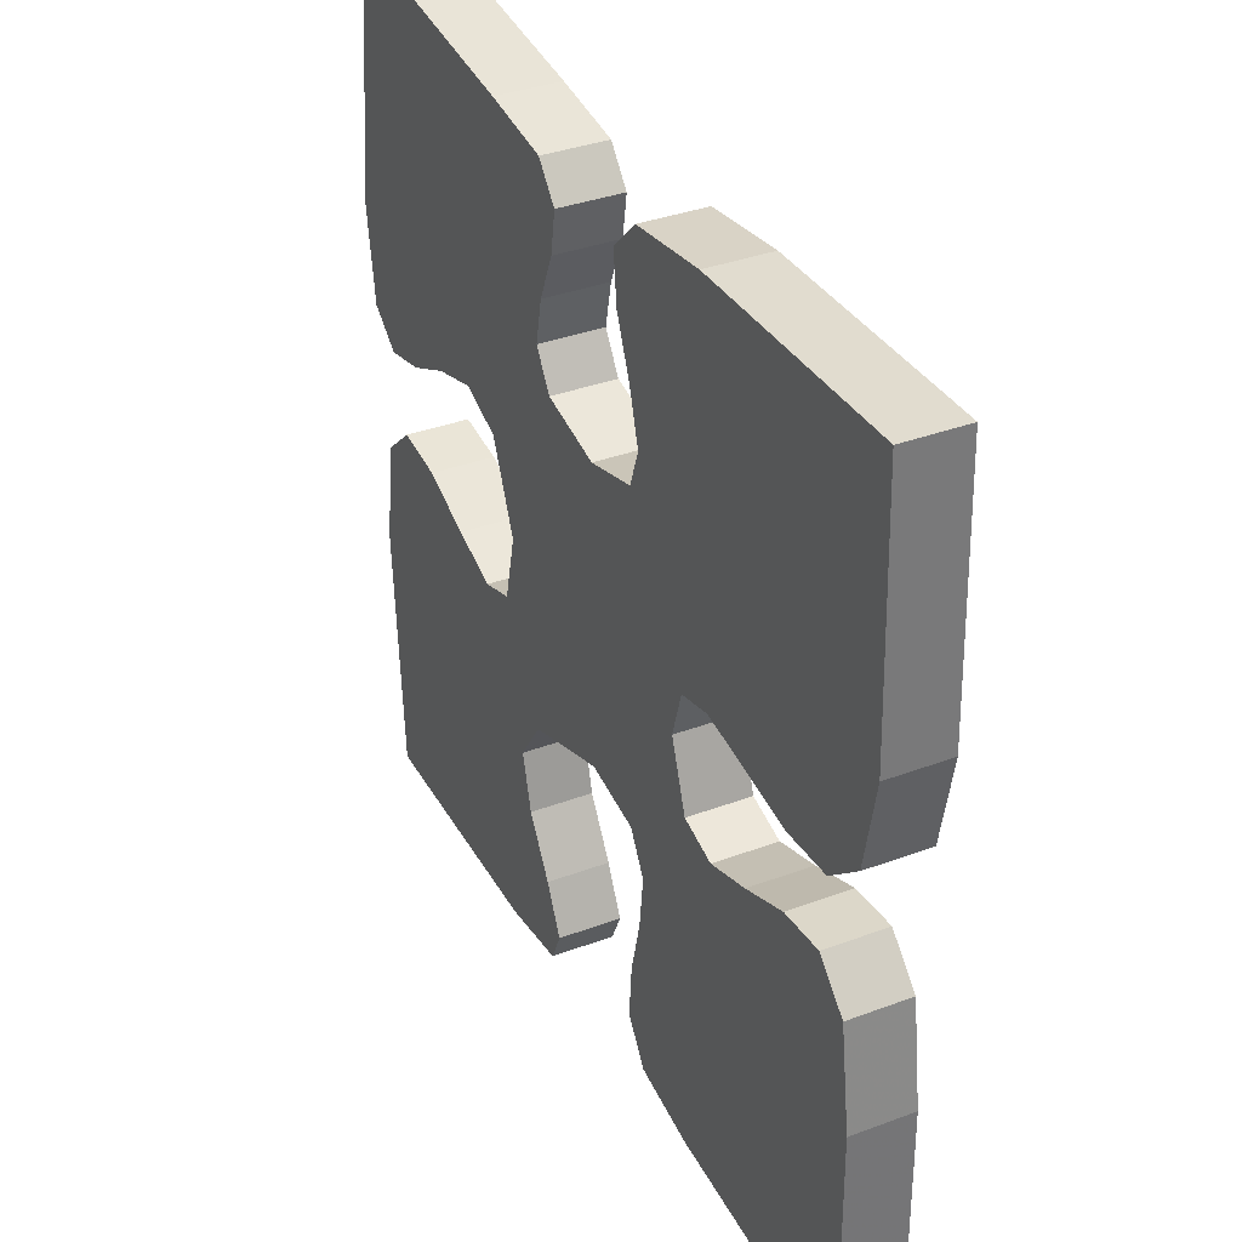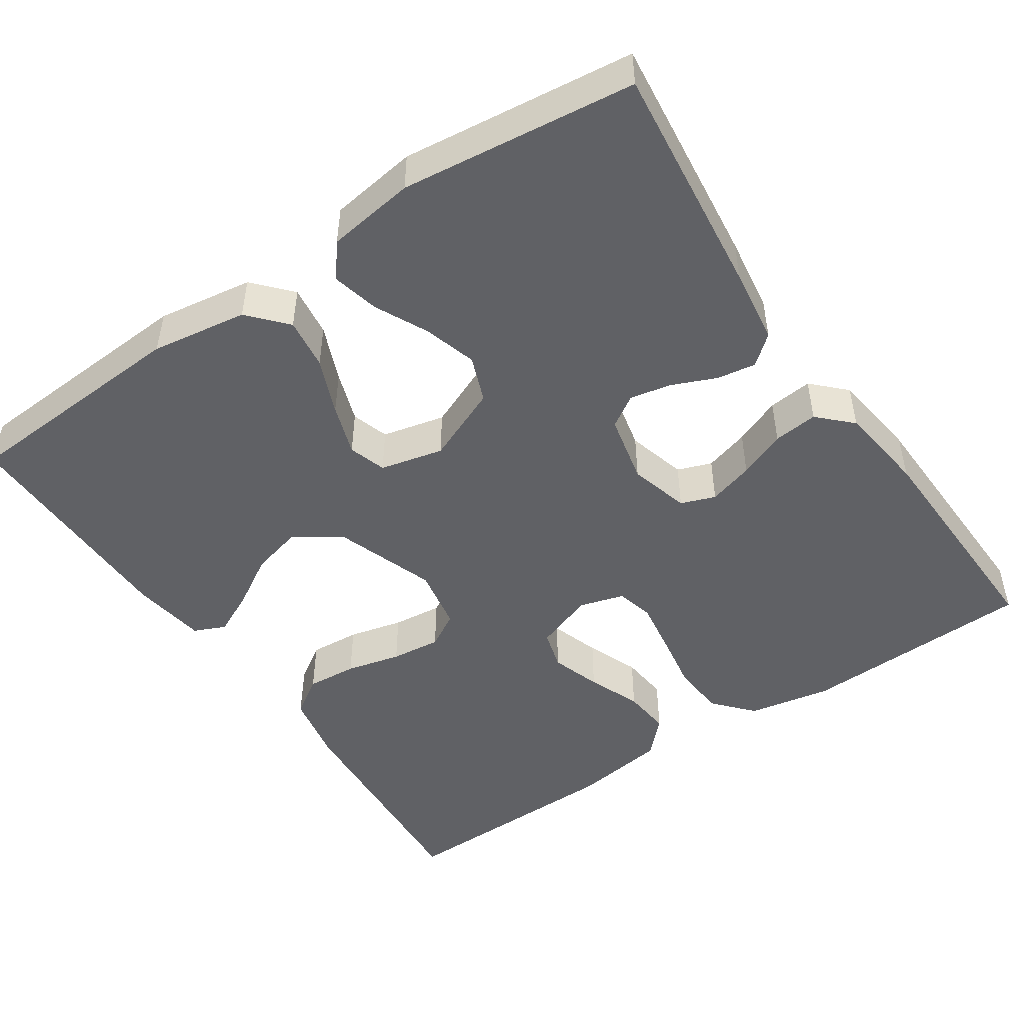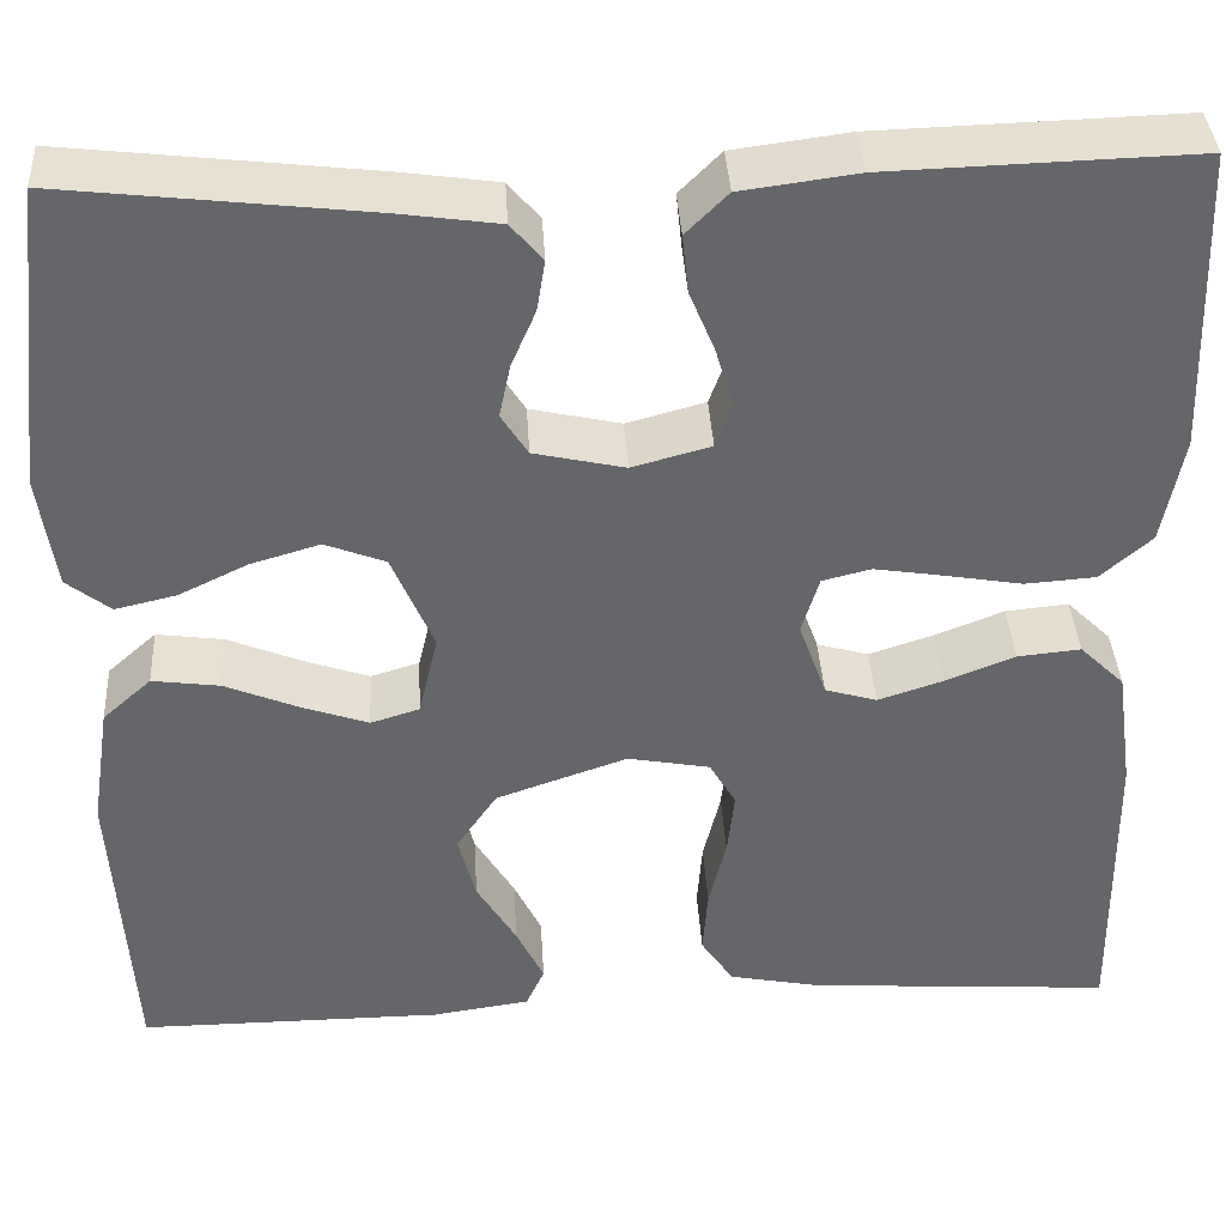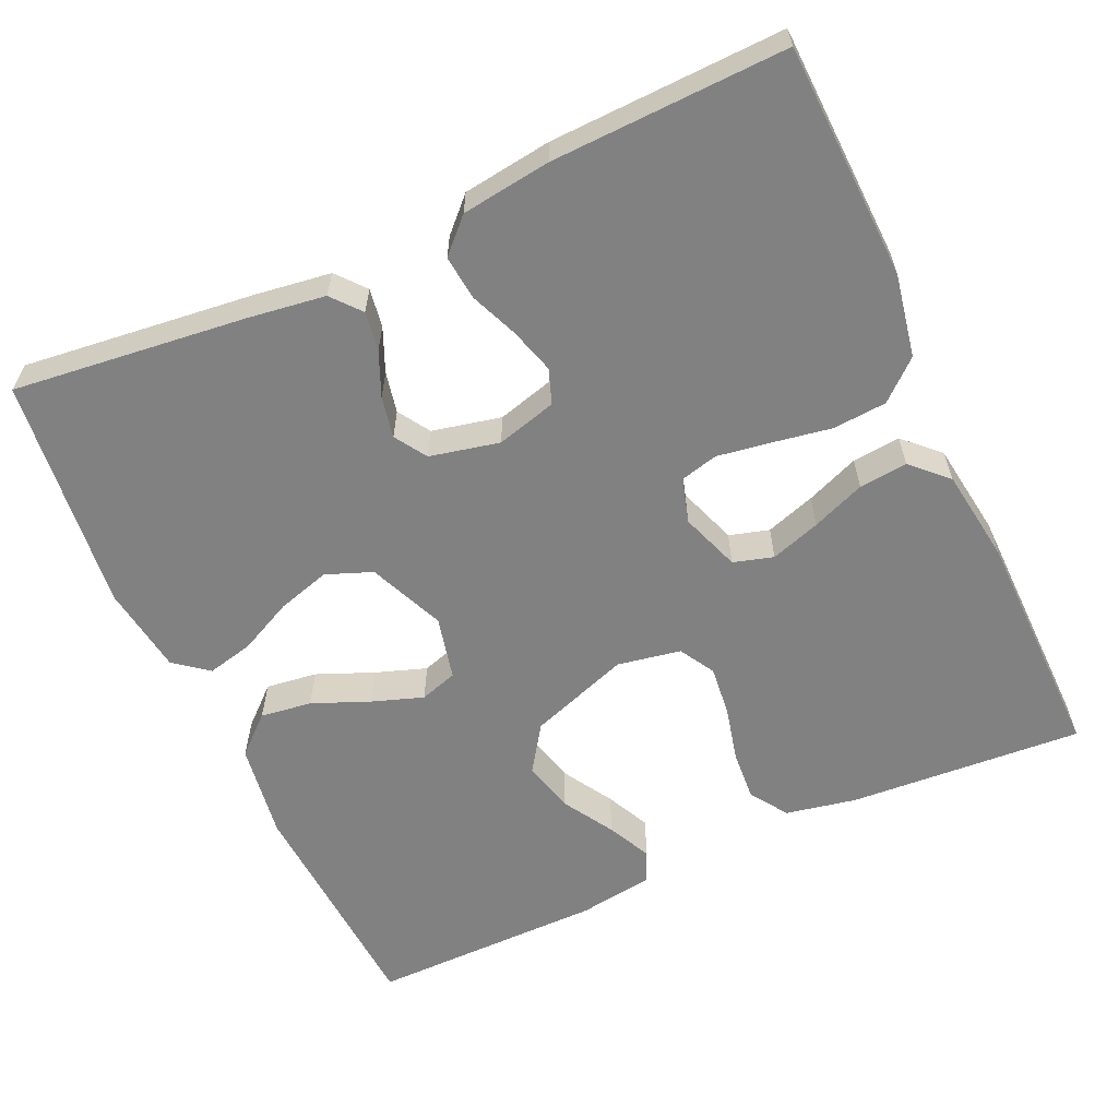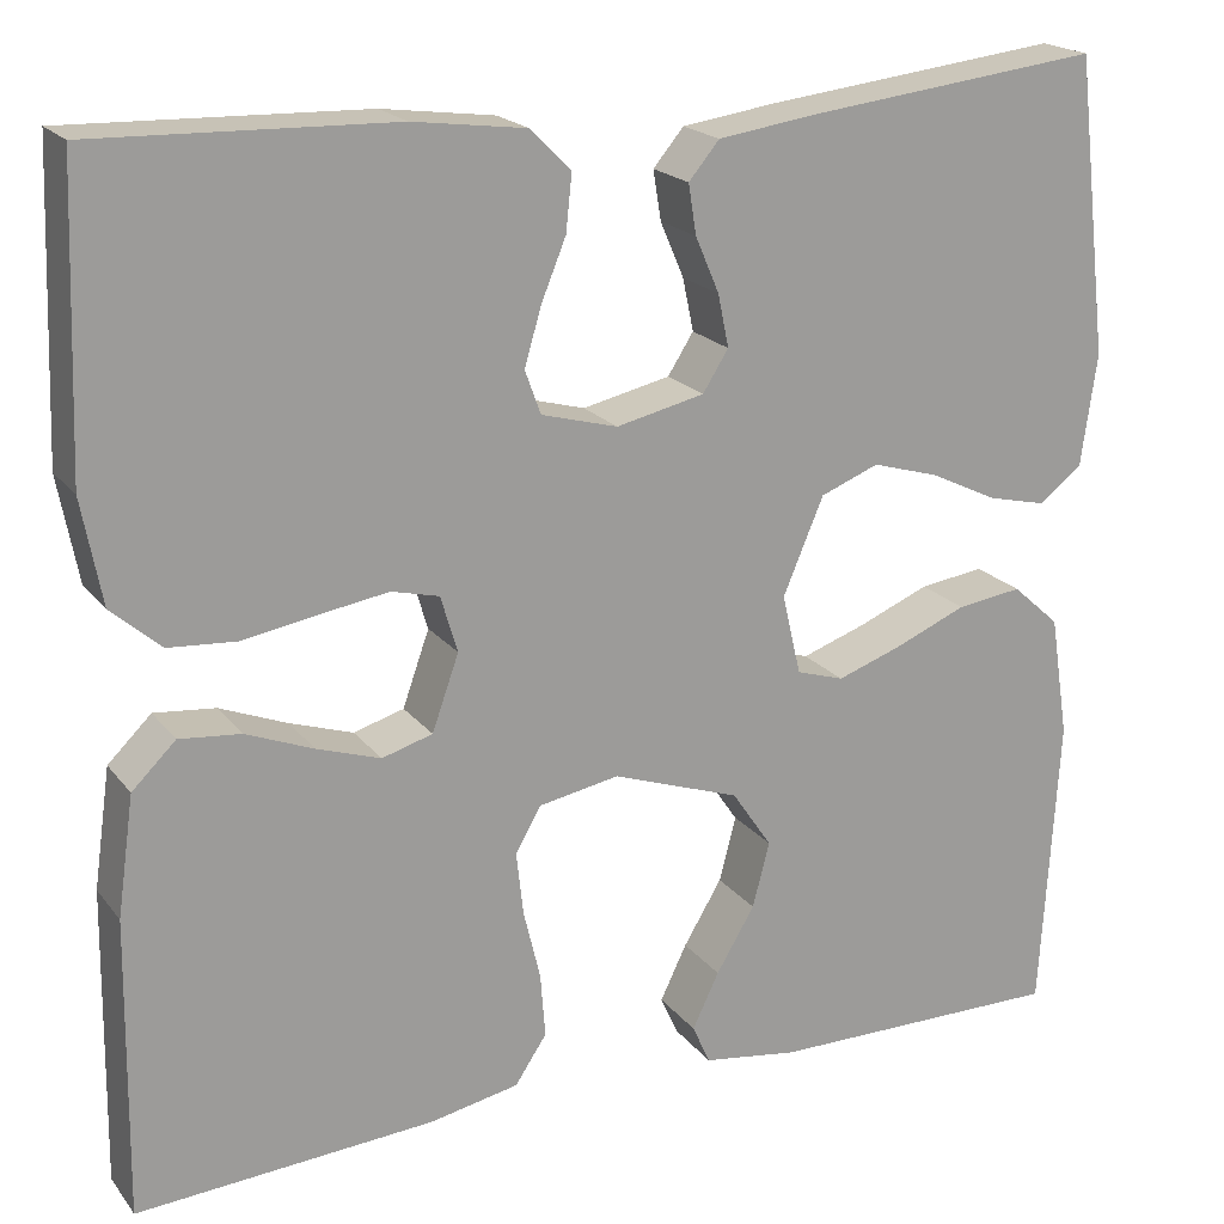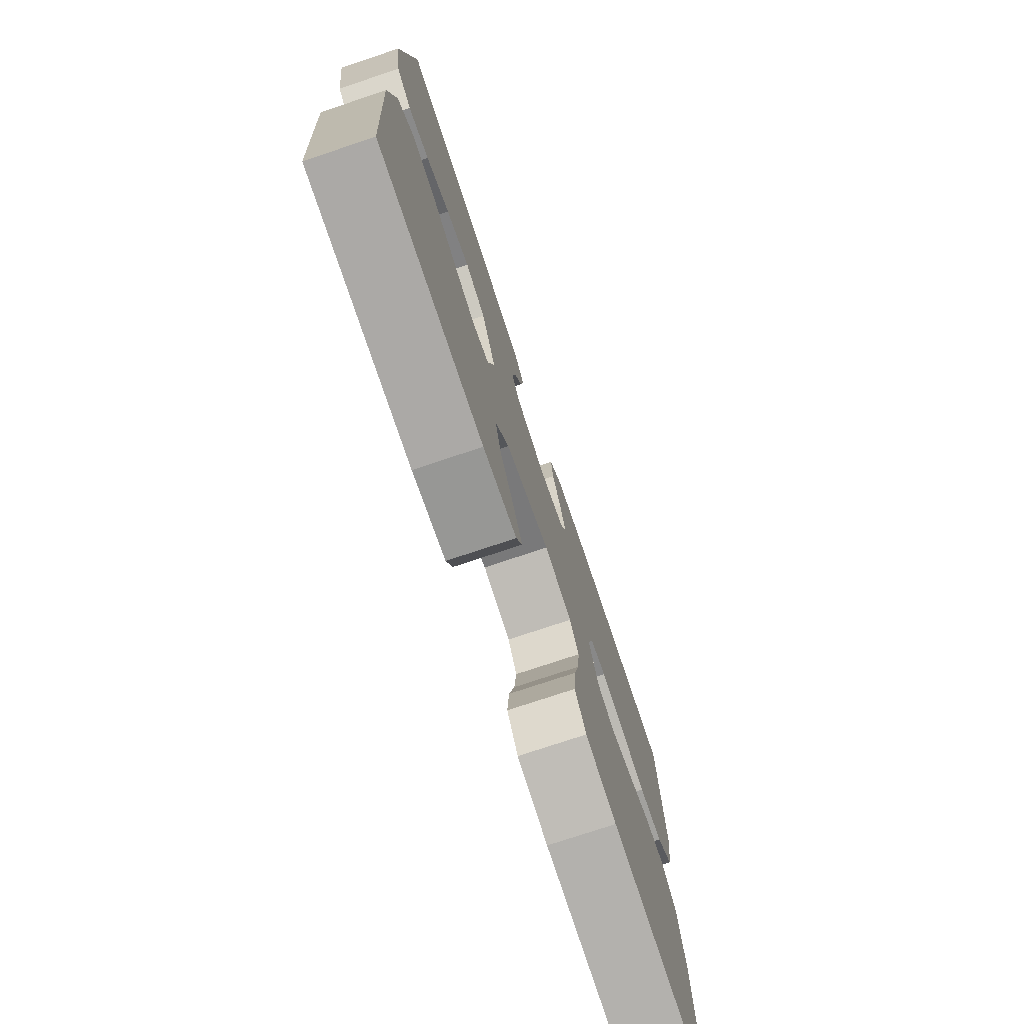
<metadata>
{"format":"obj","ext":"obj","renderer":"f3d","projection":"perspective","resolution":1024,"background":"white","views":[{"elev":36.0,"azim":63.9,"up":"+Z"},{"elev":-48.4,"azim":-55.9,"up":"+Y"},{"elev":38.4,"azim":-3.3,"up":"+Z"},{"elev":-60.5,"azim":24.6,"up":"+Y"},{"elev":19.7,"azim":153.6,"up":"+Z"},{"elev":-75.7,"azim":-71.5,"up":"+Z"}]}
</metadata>
<code>
v 0.5 0.07 -0.5
v 0.2 0.07 -0.479
v 0.11 0.07 -0.461
v 0.078 0.07 -0.413
v 0.083 0.07 -0.348
v 0.1 0.07 -0.278
v 0.107 0.07 -0.214
v 0.081 0.07 -0.169
v 0 0.07 -0.154
v -0.129 0.07 -0.199
v -0.169 0.07 -0.258
v -0.152 0.07 -0.324
v -0.113 0.07 -0.389
v -0.086 0.07 -0.445
v -0.104 0.07 -0.485
v -0.2 0.07 -0.499
v -0.5 0.07 -0.5
v -0.518 0.07 -0.2
v -0.499 0.07 -0.077
v -0.451 0.07 -0.034
v -0.385 0.07 -0.043
v -0.313 0.07 -0.073
v -0.247 0.07 -0.096
v -0.199 0.07 -0.081
v -0.18 0.07 0
v -0.221 0.07 0.097
v -0.28 0.07 0.12
v -0.348 0.07 0.1
v -0.416 0.07 0.067
v -0.476 0.07 0.053
v -0.519 0.07 0.087
v -0.535 0.07 0.2
v -0.5 0.07 0.5
v -0.2 0.07 0.465
v -0.103 0.07 0.451
v -0.072 0.07 0.414
v -0.08 0.07 0.364
v -0.104 0.07 0.308
v -0.115 0.07 0.255
v -0.089 0.07 0.214
v 0 0.07 0.194
v 0.077 0.07 0.215
v 0.093 0.07 0.259
v 0.076 0.07 0.317
v 0.051 0.07 0.378
v 0.045 0.07 0.435
v 0.086 0.07 0.476
v 0.2 0.07 0.491
v 0.5 0.07 0.5
v 0.511 0.07 0.2
v 0.491 0.07 0.094
v 0.441 0.07 0.05
v 0.372 0.07 0.045
v 0.297 0.07 0.058
v 0.228 0.07 0.069
v 0.18 0.07 0.057
v 0.163 0.07 0
v 0.19 0.07 -0.076
v 0.241 0.07 -0.091
v 0.305 0.07 -0.07
v 0.373 0.07 -0.043
v 0.435 0.07 -0.037
v 0.479 0.07 -0.08
v 0.496 0.07 -0.2
v 0.5 0 -0.5
v 0.2 0 -0.479
v 0.11 0 -0.461
v 0.078 0 -0.413
v 0.083 0 -0.348
v 0.1 0 -0.278
v 0.107 0 -0.214
v 0.081 0 -0.169
v 0 0 -0.154
v -0.129 0 -0.199
v -0.169 0 -0.258
v -0.152 0 -0.324
v -0.113 0 -0.389
v -0.086 0 -0.445
v -0.104 0 -0.485
v -0.2 0 -0.499
v -0.5 0 -0.5
v -0.518 0 -0.2
v -0.499 0 -0.077
v -0.451 0 -0.034
v -0.385 0 -0.043
v -0.313 0 -0.073
v -0.247 0 -0.096
v -0.199 0 -0.081
v -0.18 0 0
v -0.221 0 0.097
v -0.28 0 0.12
v -0.348 0 0.1
v -0.416 0 0.067
v -0.476 0 0.053
v -0.519 0 0.087
v -0.535 0 0.2
v -0.5 0 0.5
v -0.2 0 0.465
v -0.103 0 0.451
v -0.072 0 0.414
v -0.08 0 0.364
v -0.104 0 0.308
v -0.115 0 0.255
v -0.089 0 0.214
v 0 0 0.194
v 0.077 0 0.215
v 0.093 0 0.259
v 0.076 0 0.317
v 0.051 0 0.378
v 0.045 0 0.435
v 0.086 0 0.476
v 0.2 0 0.491
v 0.5 0 0.5
v 0.511 0 0.2
v 0.491 0 0.094
v 0.441 0 0.05
v 0.372 0 0.045
v 0.297 0 0.058
v 0.228 0 0.069
v 0.18 0 0.057
v 0.163 0 0
v 0.19 0 -0.076
v 0.241 0 -0.091
v 0.305 0 -0.07
v 0.373 0 -0.043
v 0.435 0 -0.037
v 0.479 0 -0.08
v 0.496 0 -0.2
f 60 61 62 63
f 59 60 63 64
f 58 59 64 1
f 51 52 53 54
f 51 54 55
f 50 51 55
f 49 50 55 56
f 47 48 49 56
f 44 45 46 47
f 43 44 47 56
f 35 36 37 38
f 35 38 39
f 34 35 39
f 33 34 39
f 32 33 39 40
f 28 29 30 31
f 27 28 31 32
f 19 20 21 22
f 19 22 23
f 18 19 23
f 17 18 23 24
f 12 13 14 15
f 12 15 16 17
f 3 4 5 6
f 3 6 7
f 58 1 2 3
f 57 58 3 7
f 42 43 56 57
f 41 42 57 7
f 27 32 40 41
f 26 27 41
f 25 26 41
f 24 25 41
f 11 12 17
f 10 11 17 24
f 9 10 24 41
f 41 7 8
f 8 9 41
f 127 126 125 124
f 128 127 124 123
f 65 128 123 122
f 118 117 116 115
f 119 118 115
f 119 115 114
f 120 119 114 113
f 120 113 112 111
f 111 110 109 108
f 120 111 108 107
f 102 101 100 99
f 103 102 99
f 103 99 98
f 103 98 97
f 104 103 97 96
f 95 94 93 92
f 96 95 92 91
f 86 85 84 83
f 87 86 83
f 87 83 82
f 88 87 82 81
f 79 78 77 76
f 81 80 79 76
f 70 69 68 67
f 71 70 67
f 67 66 65 122
f 71 67 122 121
f 121 120 107 106
f 71 121 106 105
f 105 104 96 91
f 105 91 90
f 105 90 89
f 105 89 88
f 81 76 75
f 88 81 75 74
f 105 88 74 73
f 72 71 105
f 105 73 72
f 1 65 66 2
f 2 66 67 3
f 3 67 68 4
f 4 68 69 5
f 5 69 70 6
f 6 70 71 7
f 7 71 72 8
f 8 72 73 9
f 9 73 74 10
f 10 74 75 11
f 11 75 76 12
f 12 76 77 13
f 13 77 78 14
f 14 78 79 15
f 15 79 80 16
f 16 80 81 17
f 17 81 82 18
f 18 82 83 19
f 19 83 84 20
f 20 84 85 21
f 21 85 86 22
f 22 86 87 23
f 23 87 88 24
f 24 88 89 25
f 25 89 90 26
f 26 90 91 27
f 27 91 92 28
f 28 92 93 29
f 29 93 94 30
f 30 94 95 31
f 31 95 96 32
f 32 96 97 33
f 33 97 98 34
f 34 98 99 35
f 35 99 100 36
f 36 100 101 37
f 37 101 102 38
f 38 102 103 39
f 39 103 104 40
f 40 104 105 41
f 41 105 106 42
f 42 106 107 43
f 43 107 108 44
f 44 108 109 45
f 45 109 110 46
f 46 110 111 47
f 47 111 112 48
f 48 112 113 49
f 49 113 114 50
f 50 114 115 51
f 51 115 116 52
f 52 116 117 53
f 53 117 118 54
f 54 118 119 55
f 55 119 120 56
f 56 120 121 57
f 57 121 122 58
f 58 122 123 59
f 59 123 124 60
f 60 124 125 61
f 61 125 126 62
f 62 126 127 63
f 63 127 128 64
f 64 128 65 1

</code>
